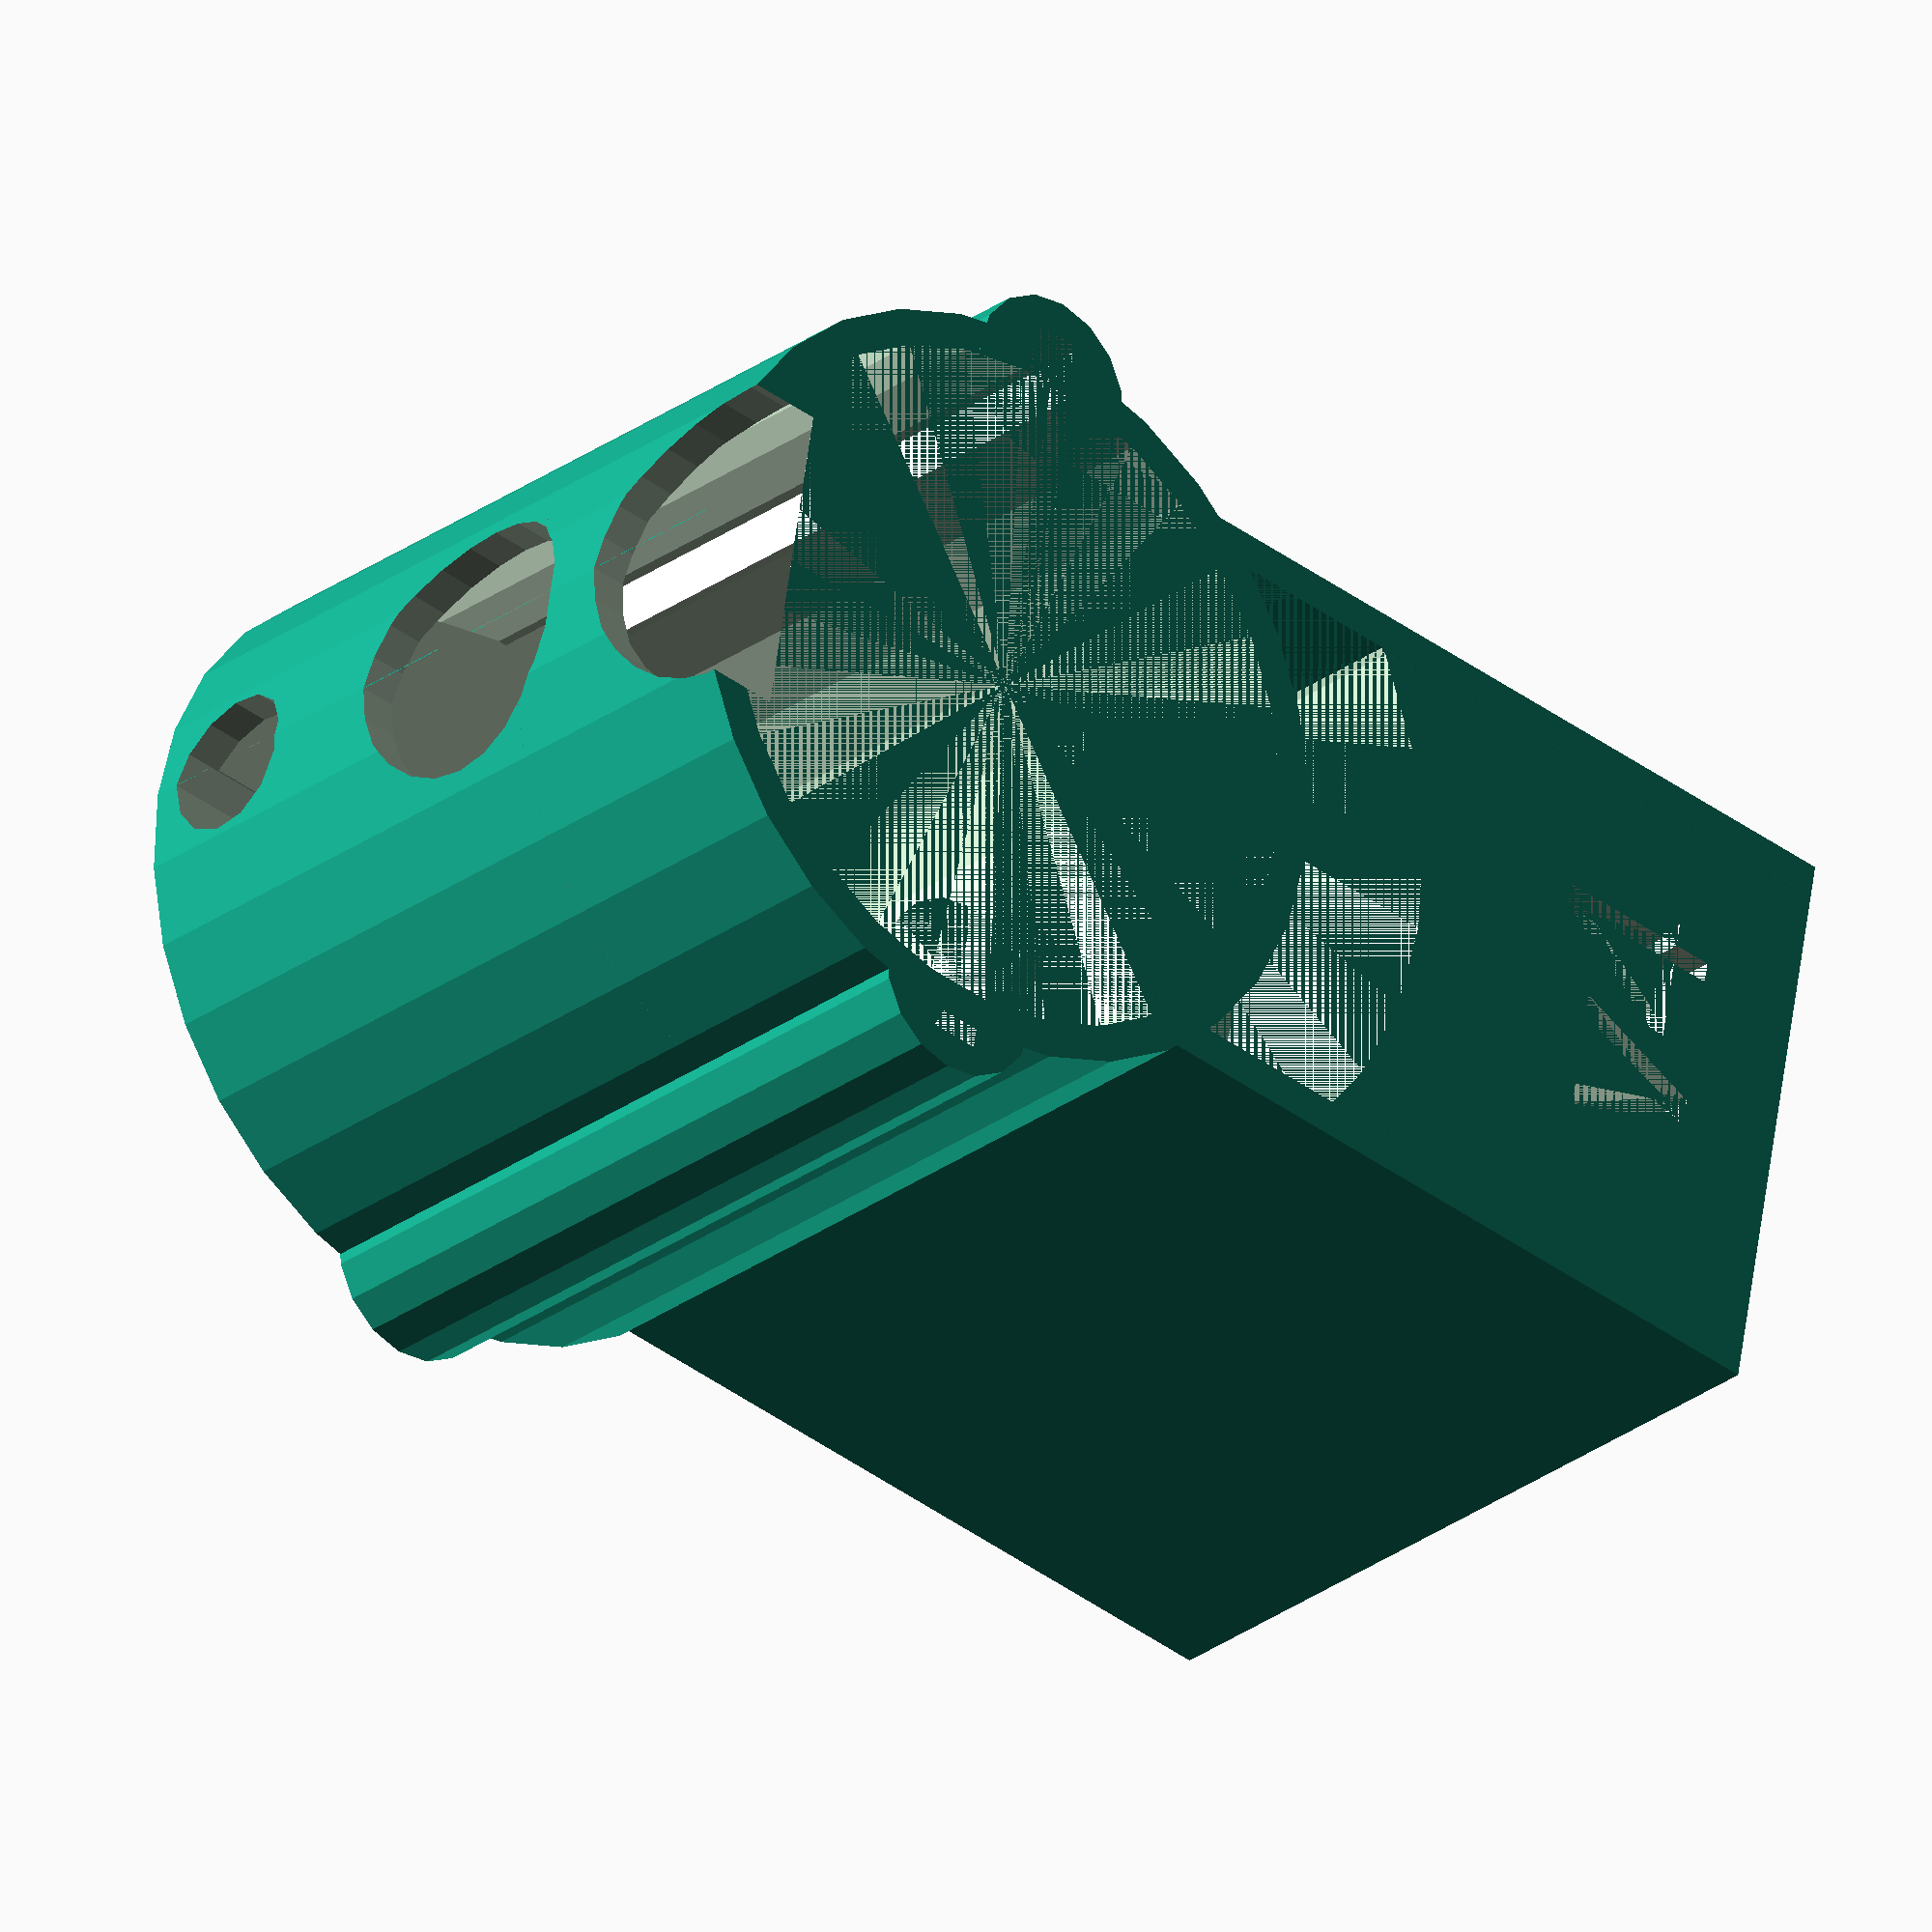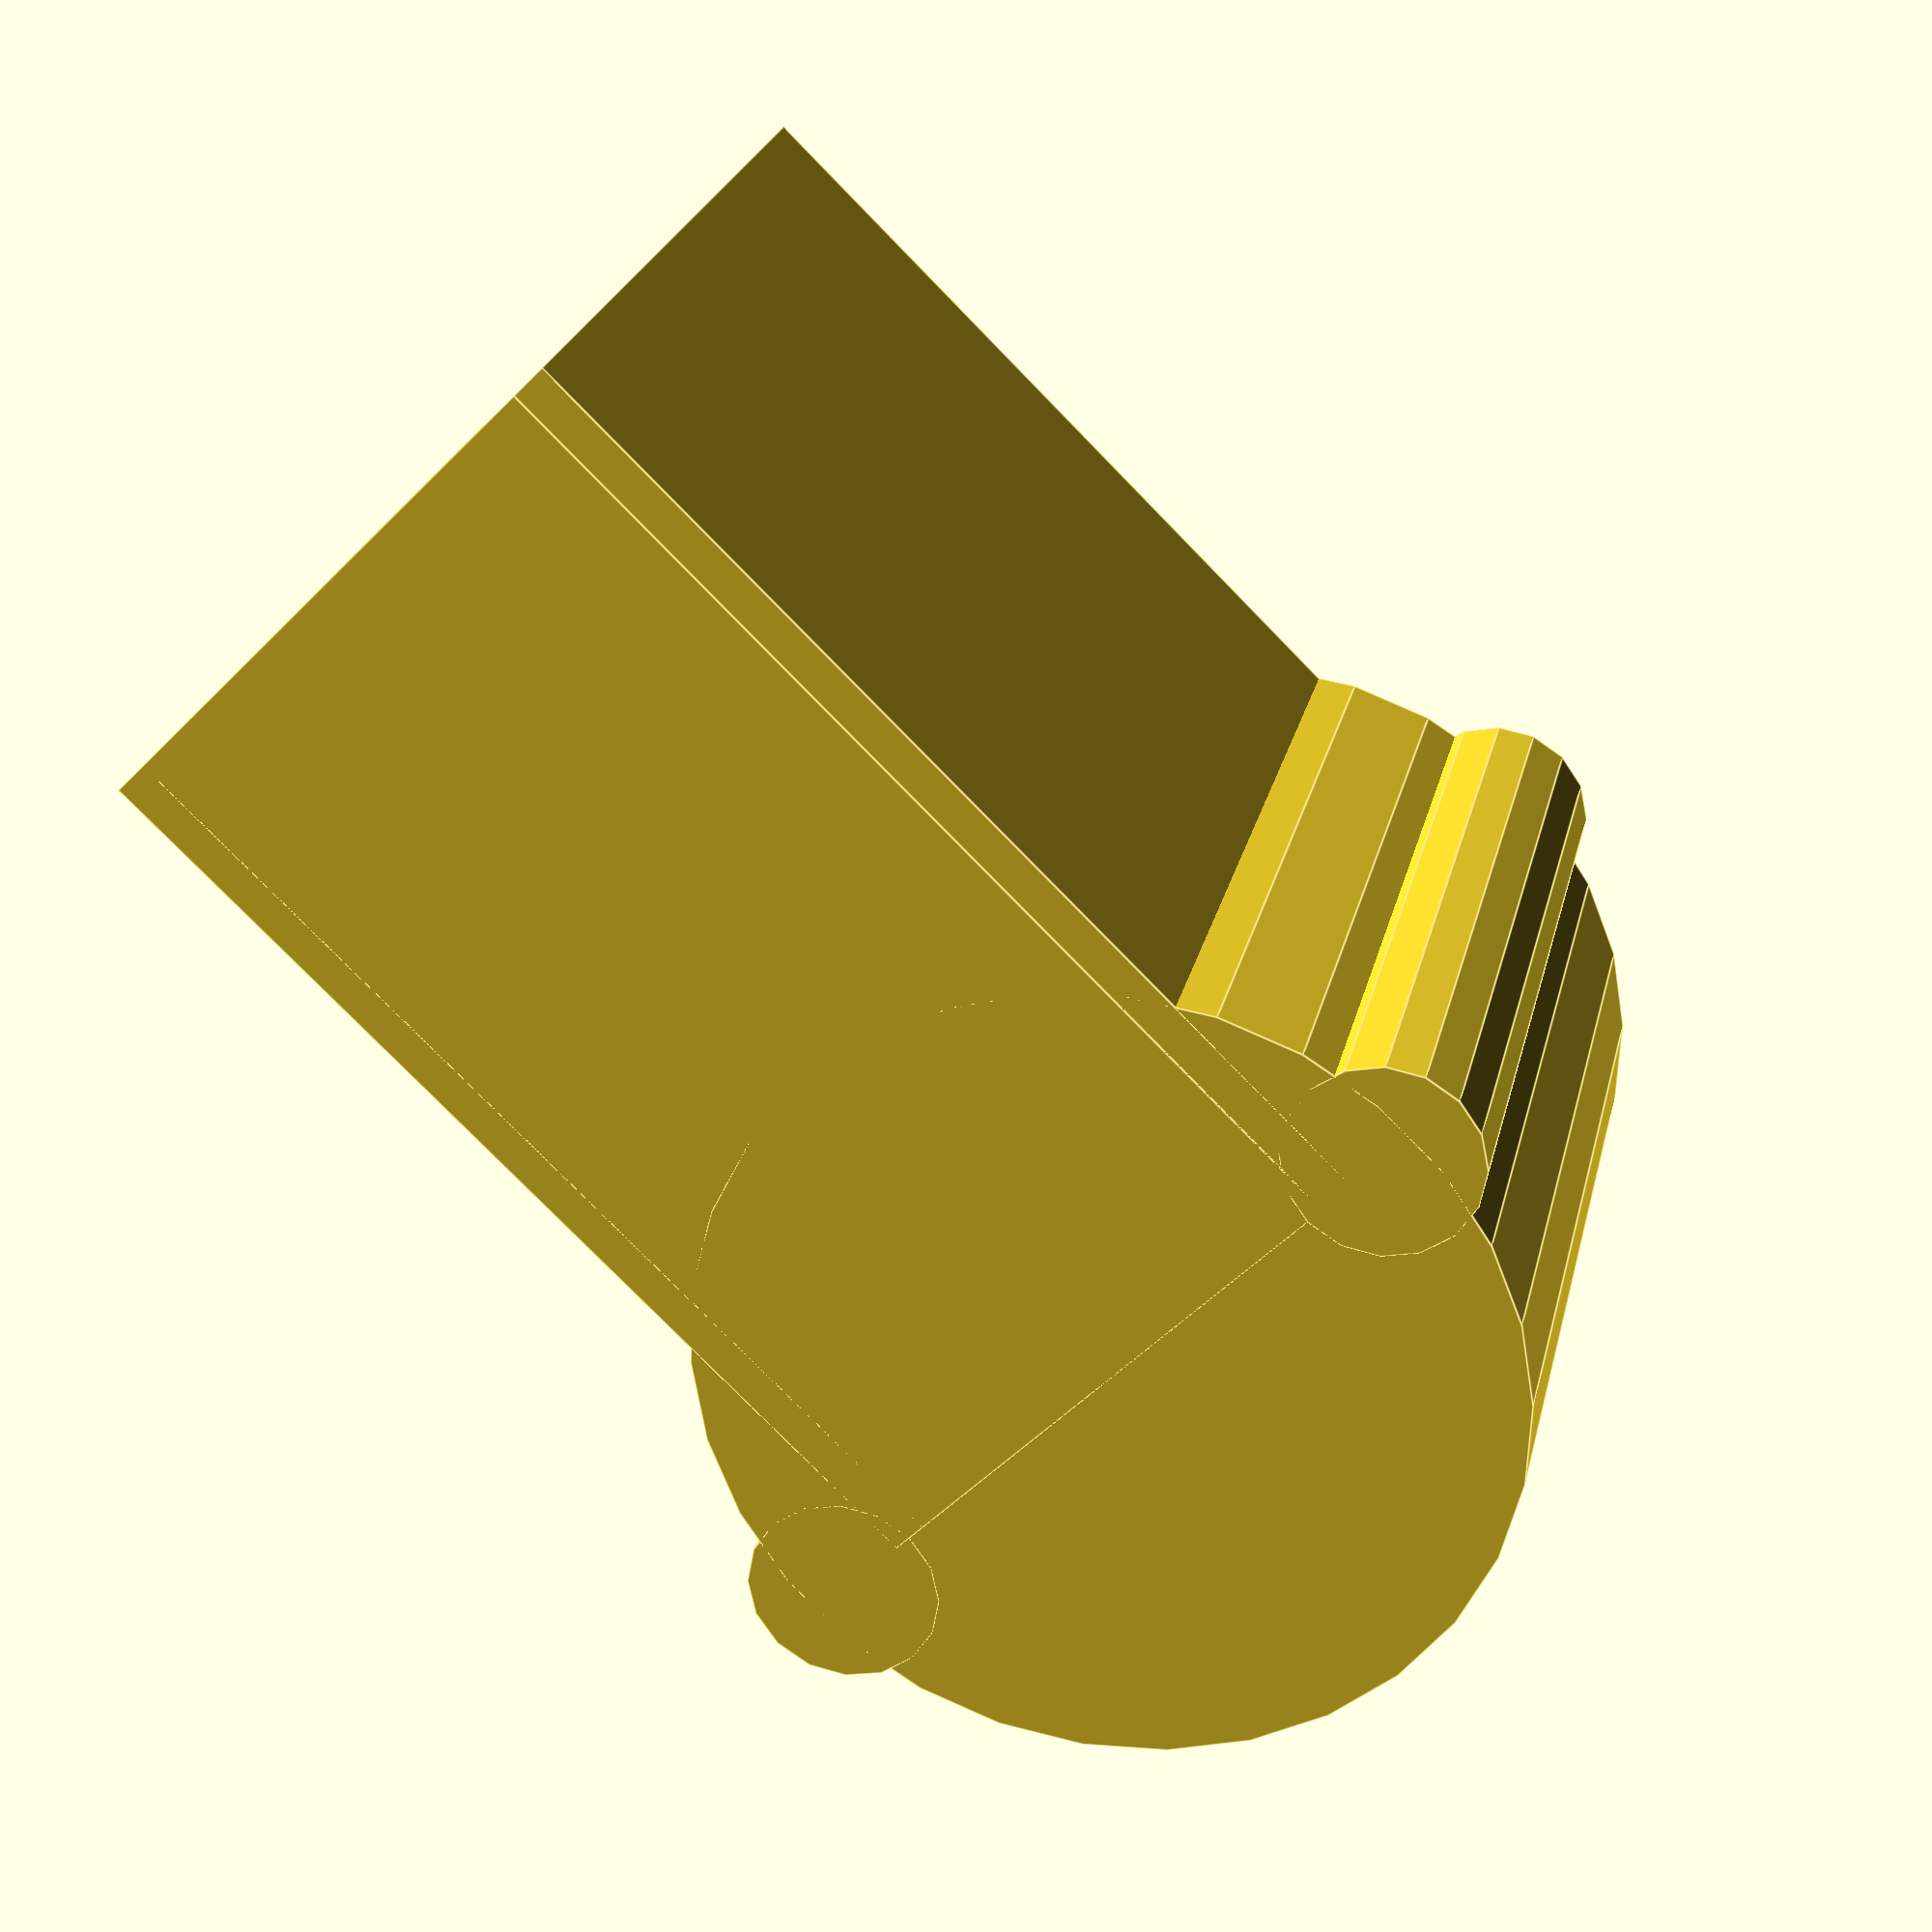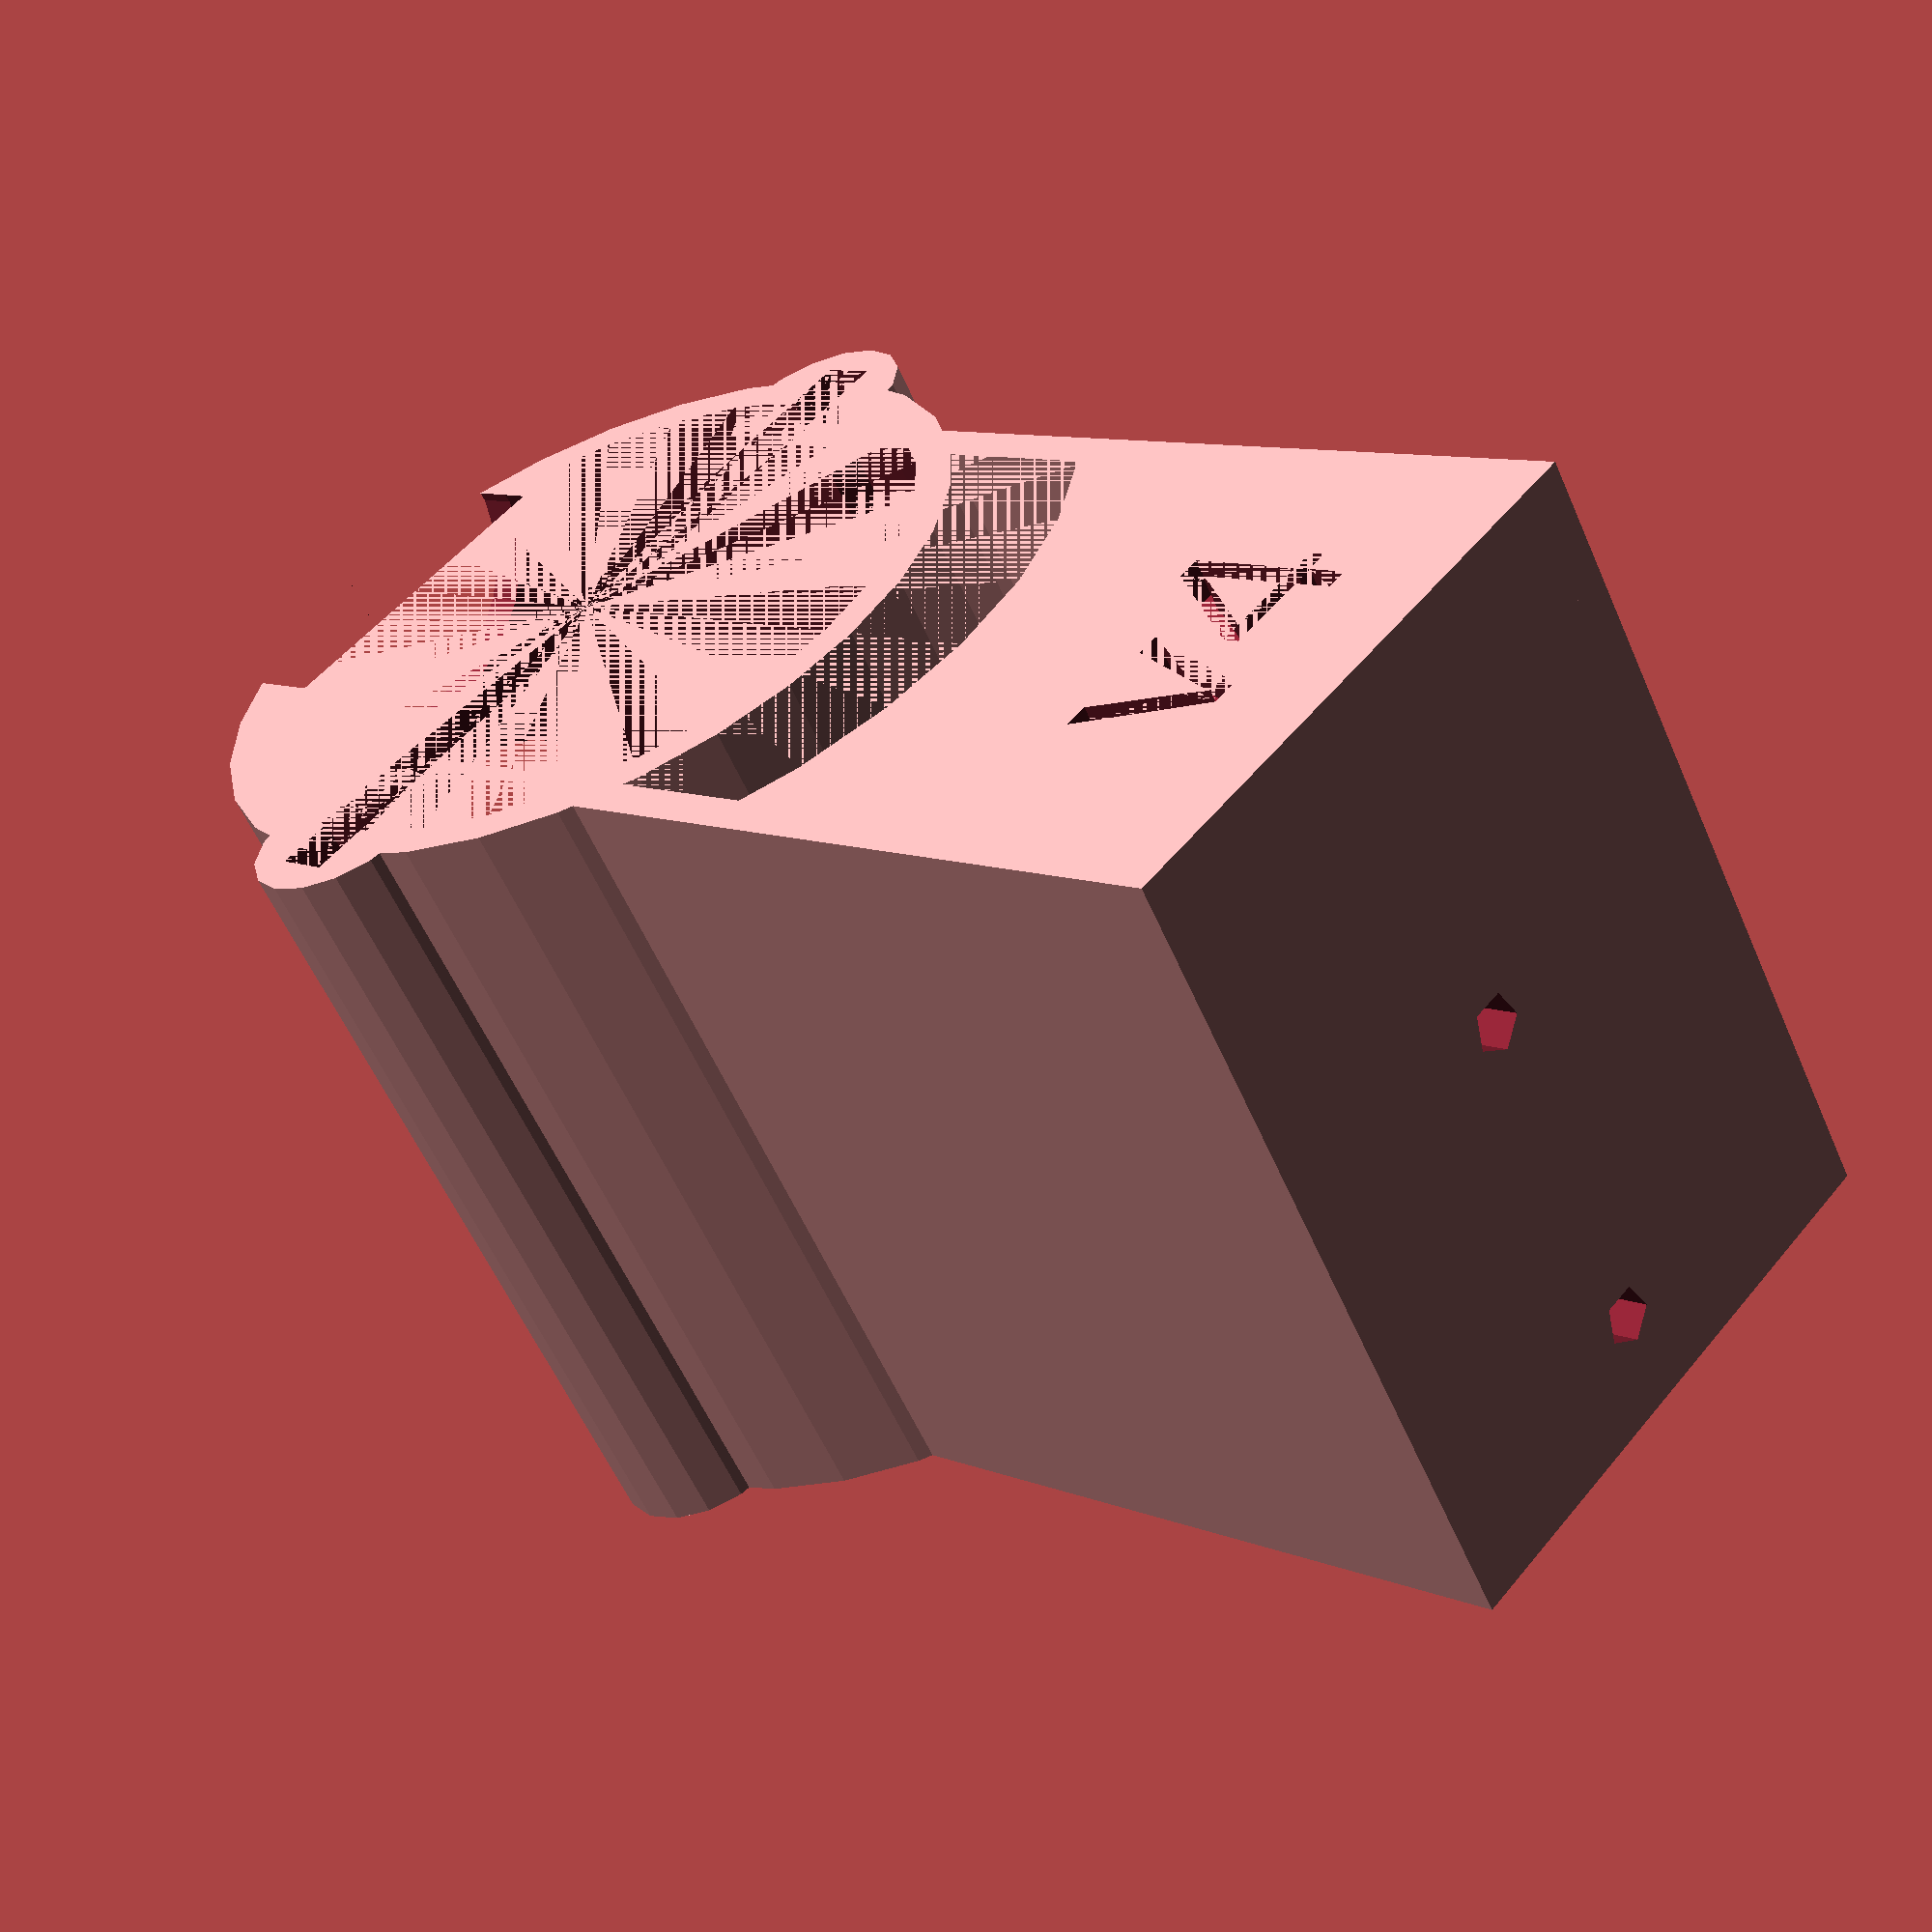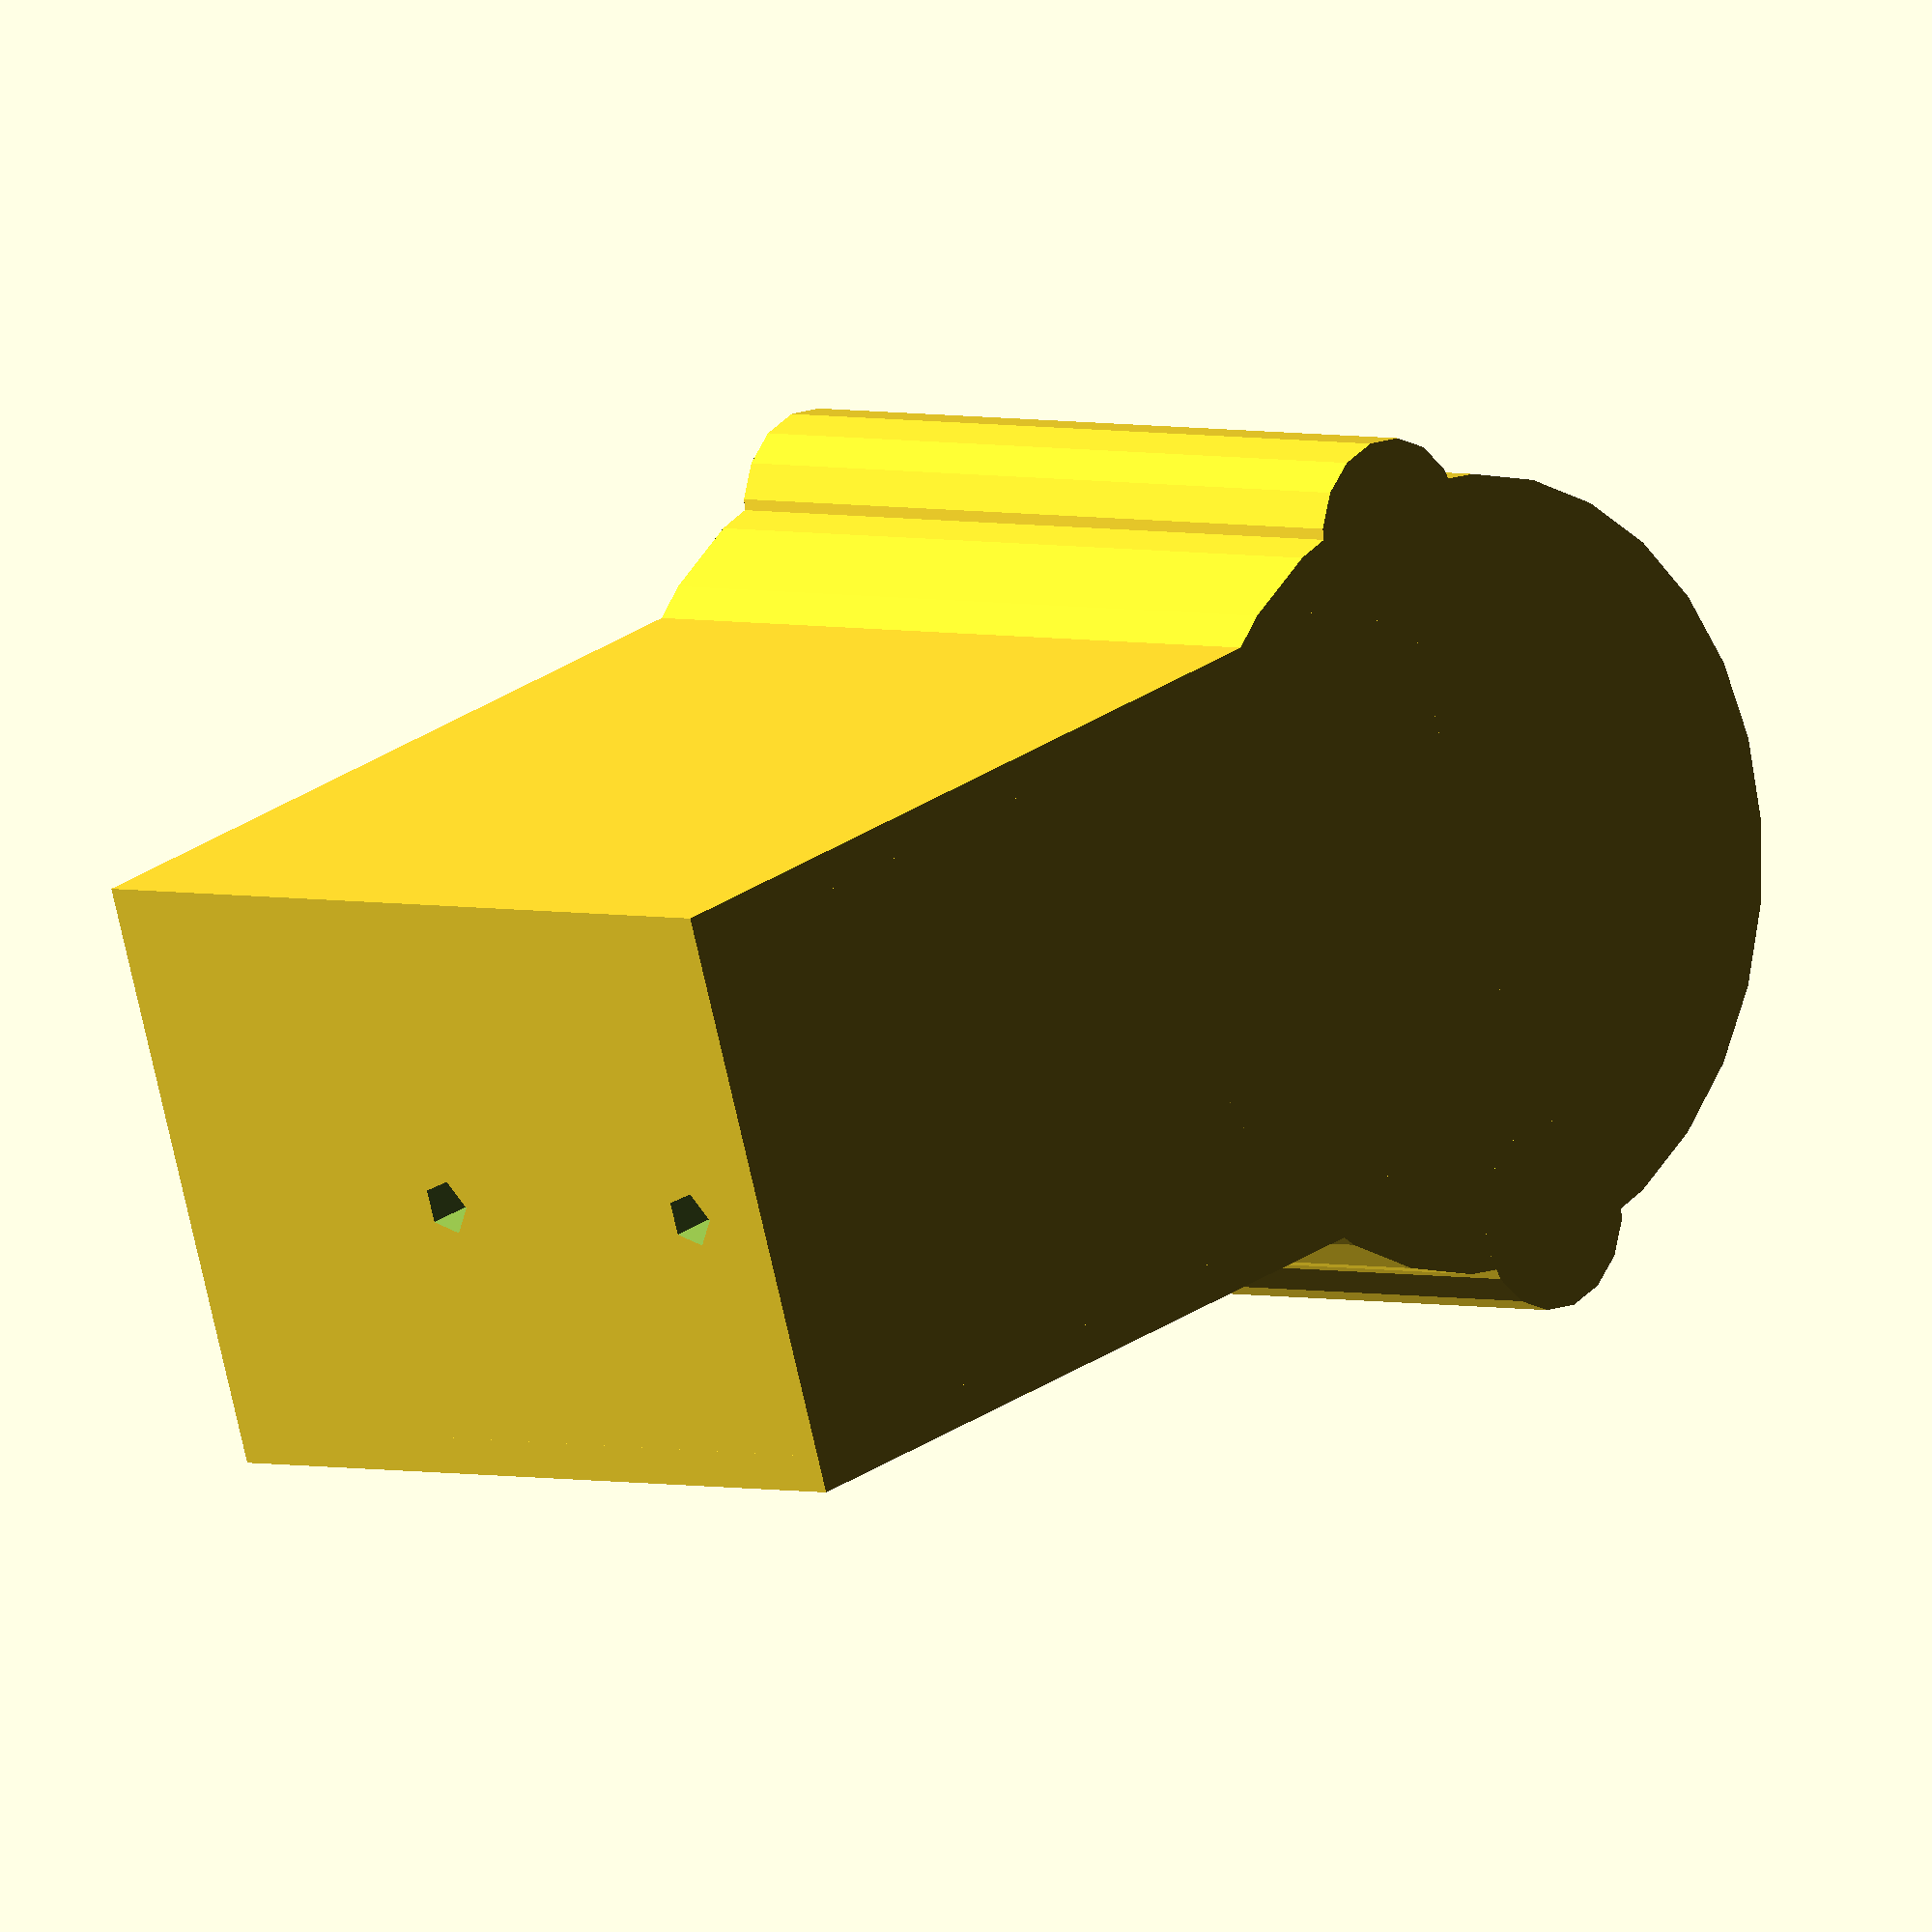
<openscad>
// 35mm measured - make the hole 1mm bigger so it isn't too tight
diameter=38;
radius=(diameter/2);
// 37 mm measured
tall=42;
// 2 x 2 mm measured
notch = 3;

// direct drive connector
// 27mm wide x 15mm deep
ddwidth=17;
dddepth=15;
//13mm diam measured 
ddholeradius=7.5;
ddholefromtop=20;
// wall thickness
thick=2;

// how far offset from all
extension=35;
//how thick bracket should be
extensionwidth=30;
  versionlabel = "v4";
  screwholeradius=1.5;
  
module outline() {
maincylinder();
    
extension();

translate (v=[0 , radius, 0])  cylinder(tall+thick, notch + thick,notch + thick);
translate (v=[0 ,-radius , 0])  cylinder(tall+thick, notch + thick,notch + thick);;
}


module maincylinder() {
    cylinder(h=(tall + thick),r=(radius + thick));
}
module extension(){
    
       difference(){ 
      translate (v=[0, -(extensionwidth/2), 0]) cube(size=[extension+radius, extensionwidth , tall + thick]);
    translate(v=[2*thick,0, (tall+ thick  - dddepth)]) rotate(0, 0, 90) cylinder(dddepth, 25 , 25 );

   }
   
   // add back side walls
   translate (v=[0, -(extensionwidth/2), 0]) cube(size=[extension+radius, thick , tall + thick]);
   translate (v=[0, (extensionwidth/2), 0]) cube(size=[extension+radius, thick , tall + thick]);
   

}

module space(){
// central hole
    translate(v=[-0, -0, thick]) cylinder(h=tall,r=radius);
// direct drive hole
  //  translate(v=[ddwidth - thick, -2* thick -(ddwidth/2), (tall+ thick  - dddepth)]) cube(size=[ddwidth + thick, ddwidth + 4* thick, dddepth]);

    // connector hole
    translate (v=[-(diameter/2 + thick), 0, tall +thick - ddholefromtop])  rotate(a=[0, 90, 0])   cylinder(h=thick * 3,r=ddholeradius);
    //button notch
        translate (v=[-(diameter/2 + thick), 0, tall +thick ])
      rotate(a=[0, 90, 0])  
        cylinder(h=thick * 3,r=9);
    //bottom screw hole access
        translate (v=[-(diameter/2 + thick), 0, thick * 2 + screwholeradius ])
      rotate(a=[0, 90, 0])  
        cylinder(h=thick * 3,r=4);
    
    // screw hole
    
    translate (v=[-(diameter - thick), 0, tall +thick - ddholefromtop])
      rotate(a=[0, 90, 0])  
        cylinder(h=500,r=screwholeradius);
    translate (v=[-(diameter - thick), 0, screwholeradius  +  2* thick])
      rotate(a=[0, 90, 0])  
        cylinder(h=500,r=screwholeradius);
   


    //slot
    translate(v=[-(notch/2), -(radius + notch) , thick]) 
    cube(size=[notch, (diameter + 2 * notch), tall]);
     // version label
   font = "Liberation Sans";

translate ([diameter+10,-5,tall ])  {
   linear_extrude(height = 2) {
      rotate (90, 0 , 0) text(versionlabel, font = font, size = 10);
     }
 }

}
difference(){ 
  outline();
    space();
}

</openscad>
<views>
elev=26.7 azim=9.6 roll=319.2 proj=o view=wireframe
elev=335.5 azim=315.7 roll=192.6 proj=p view=edges
elev=57.3 azim=42.1 roll=23.4 proj=p view=wireframe
elev=177.2 azim=197.9 roll=43.6 proj=o view=solid
</views>
